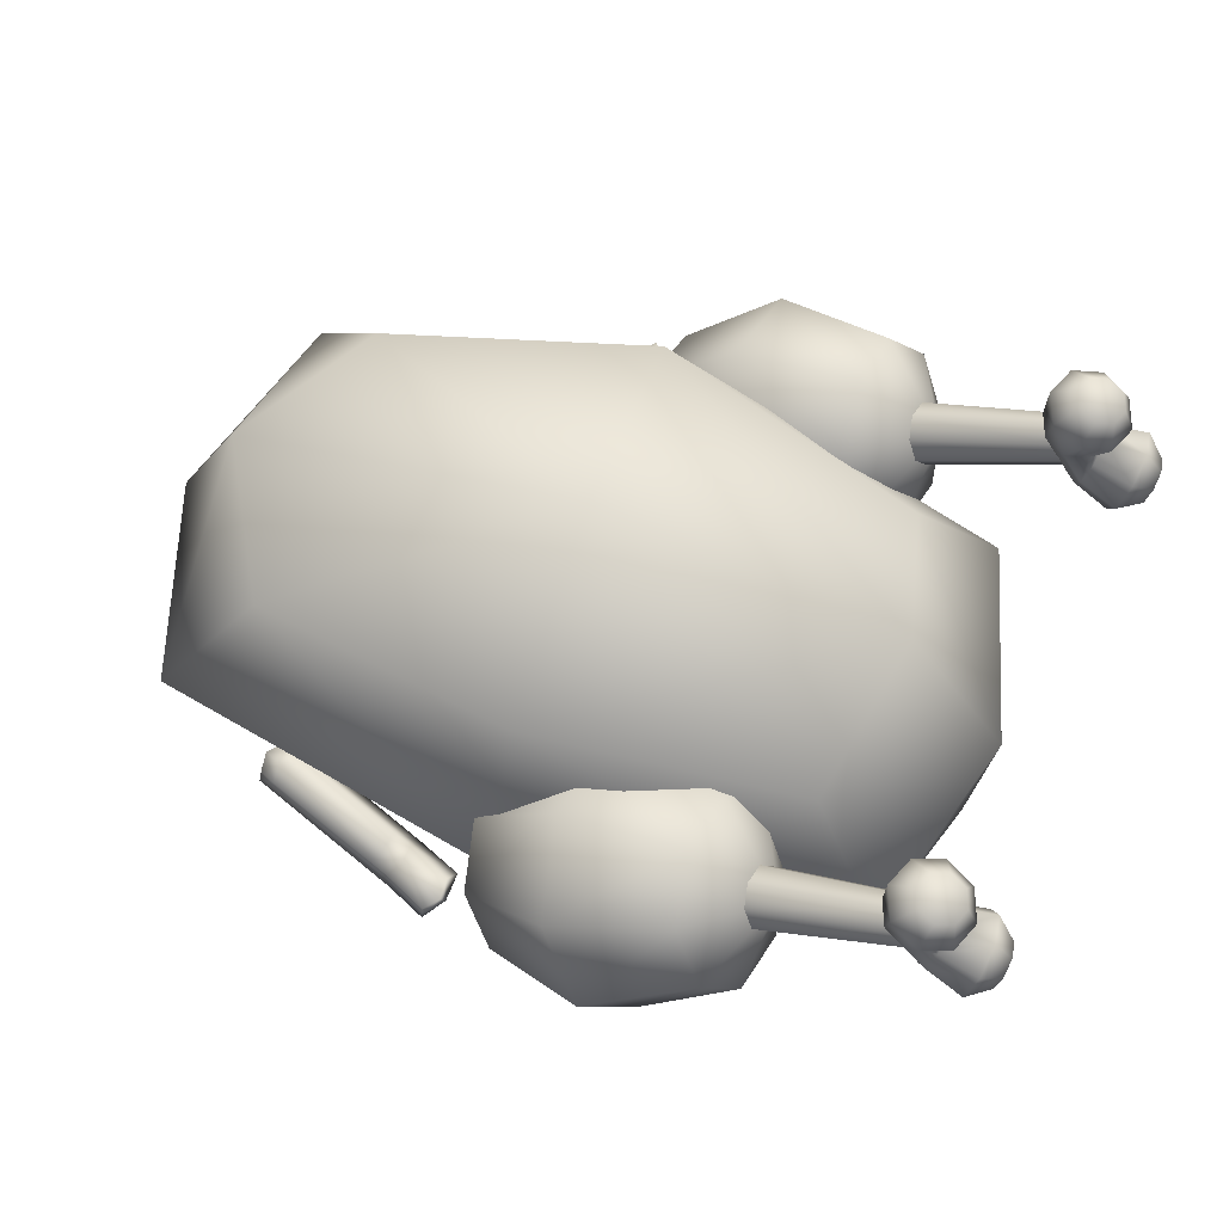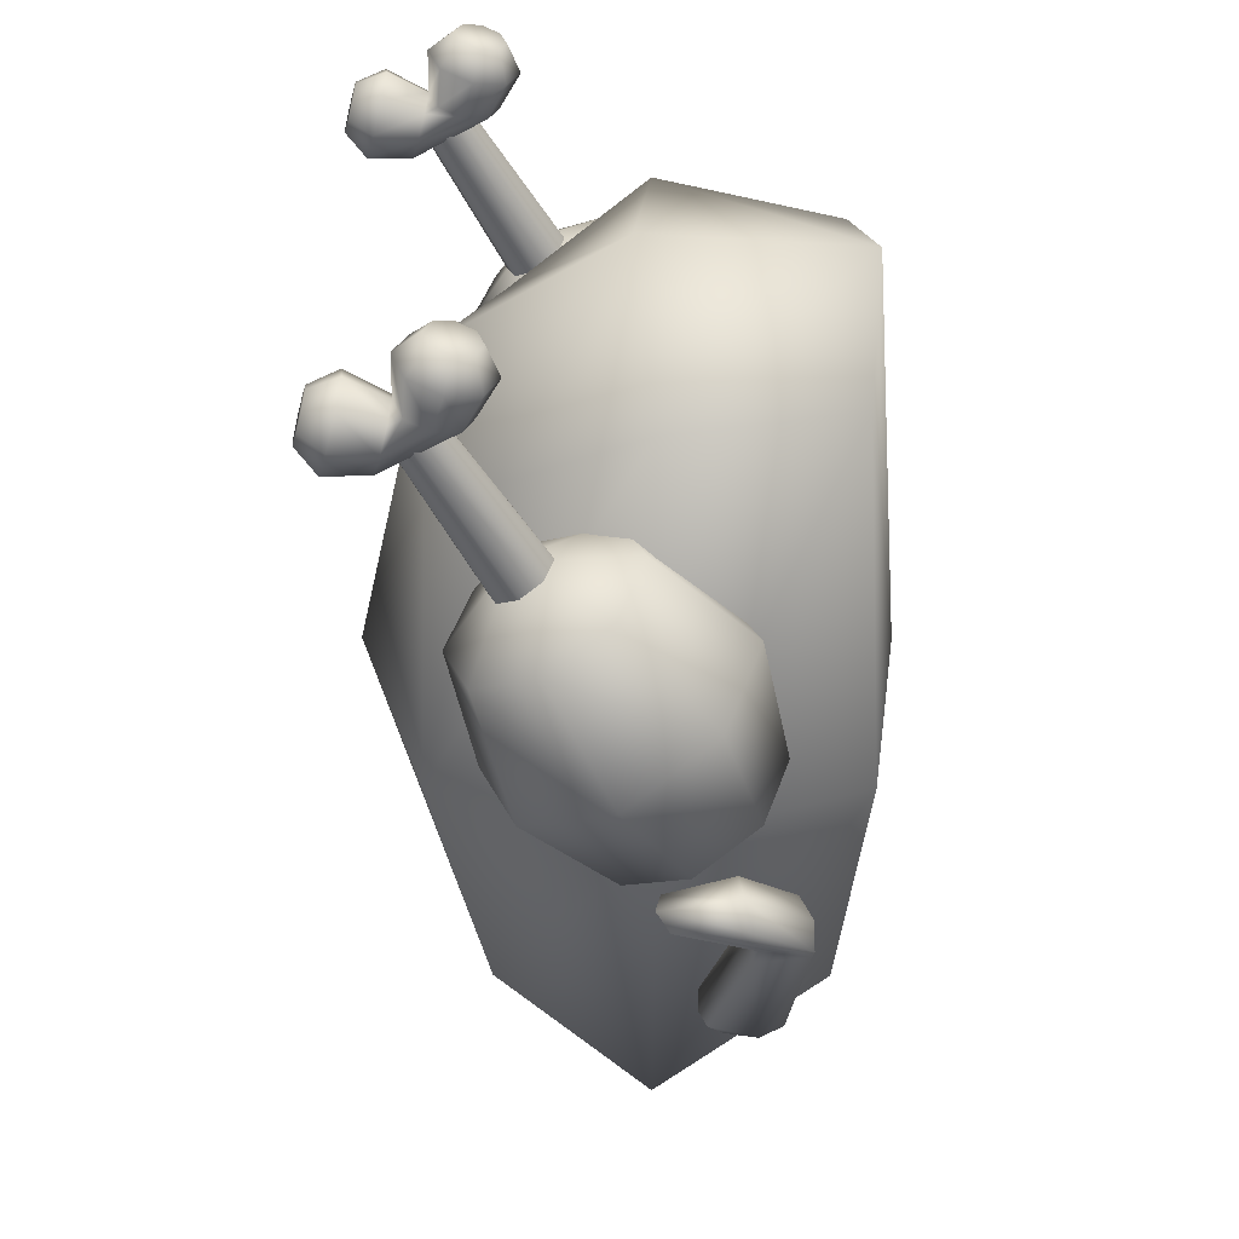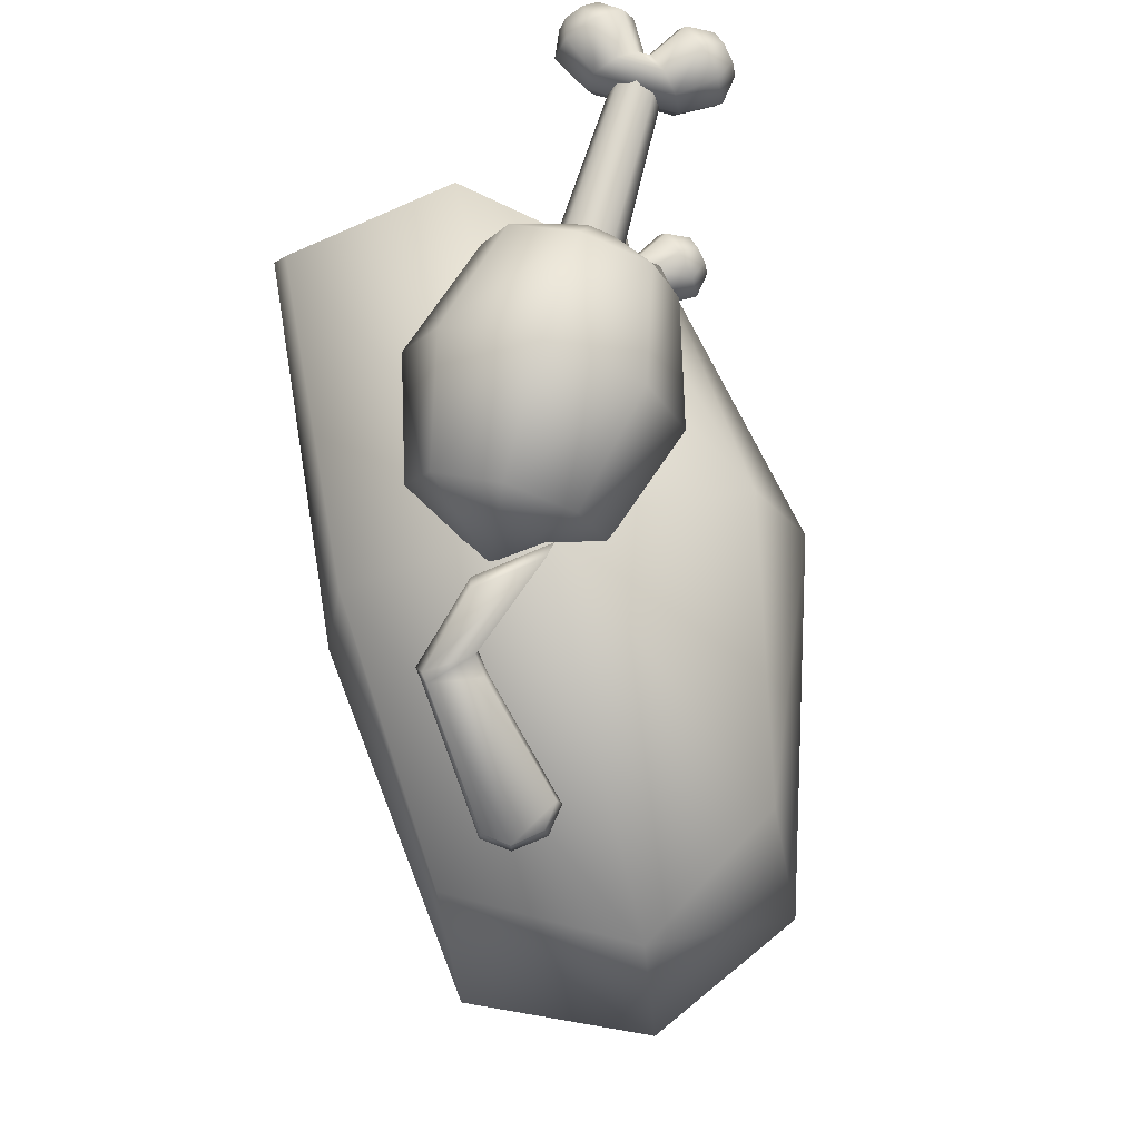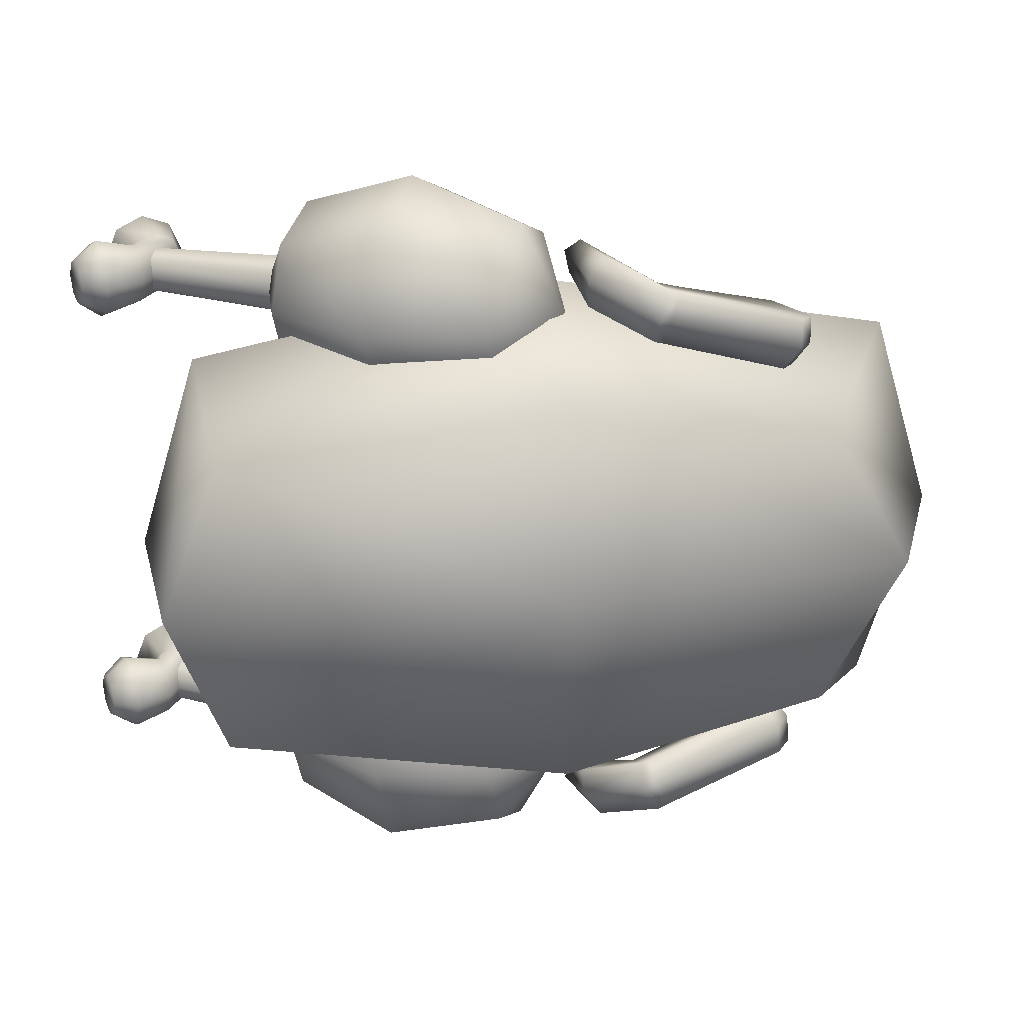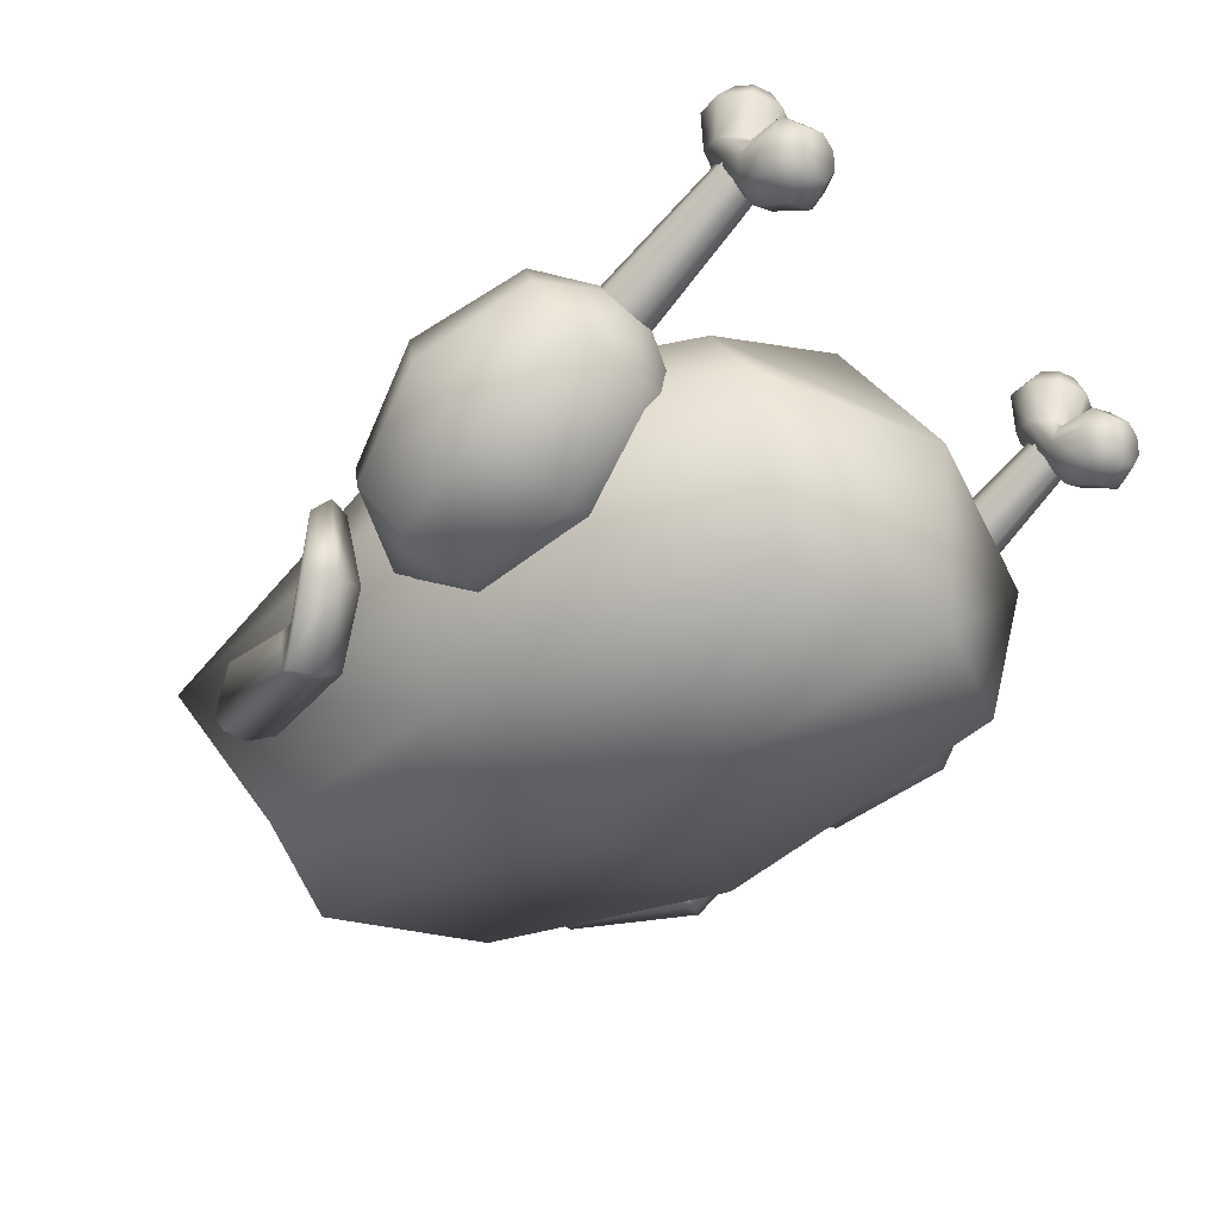
<metadata>
{"format":"obj","ext":"obj","renderer":"f3d","projection":"perspective","resolution":1024,"background":"white","views":[{"elev":66.8,"azim":19.8,"up":"+Z"},{"elev":-52.4,"azim":89.8,"up":"+Y"},{"elev":75.2,"azim":-103.9,"up":"+Y"},{"elev":23.3,"azim":170.2,"up":"+Y"},{"elev":-37.1,"azim":40.8,"up":"+Z"}]}
</metadata>
<code>
v  0.484 -0.3506 0.3239
v  0.5056 -0.3599 0.3181
v  0.5272 -0.3506 0.3123
v  0.5361 -0.3283 0.3099
v  0.5272 -0.306 0.3123
v  0.5056 -0.2967 0.3181
v  0.484 -0.306 0.3239
v  0.4751 -0.3283 0.3263
v  0.455 -0.2985 0.2442
v  0.443 -0.3283 0.2474
v  0.4436 -0.3283 0.3019
v  0.4594 -0.2889 0.2977
v  0.4838 -0.2861 0.2365
v  0.4974 -0.2726 0.2875
v  0.5126 -0.2985 0.2288
v  0.5355 -0.2889 0.2773
v  0.5247 -0.3283 0.2253
v  0.5512 -0.3283 0.2731
v  0.5126 -0.3581 0.2288
v  0.5355 -0.3677 0.2773
v  0.4838 -0.3705 0.2365
v  0.4974 -0.384 0.2875
v  0.455 -0.3581 0.2442
v  0.4594 -0.3677 0.2977
v  0.5897 -0.3506 0.1408
v  0.5874 -0.3283 0.1319
v  0.5897 -0.306 0.1408
v  0.5955 -0.2967 0.1624
v  0.6013 -0.306 0.1839
v  0.6037 -0.3283 0.1929
v  0.6013 -0.3506 0.1839
v  0.5955 -0.3599 0.1624
v  0.5062 -0.2985 0.1554
v  0.5547 -0.2889 0.1325
v  0.5505 -0.3283 0.1168
v  0.503 -0.3283 0.1435
v  0.5139 -0.2861 0.1842
v  0.5649 -0.2726 0.1706
v  0.5217 -0.2985 0.213
v  0.5751 -0.2889 0.2086
v  0.5793 -0.3283 0.2244
v  0.5217 -0.3581 0.213
v  0.5751 -0.3677 0.2086
v  0.5139 -0.3705 0.1842
v  0.5649 -0.384 0.1706
v  0.5062 -0.3581 0.1554
v  0.5547 -0.3677 0.1325
v  0.3055 -0.2986 0.0661
v  0.5022 -0.3058 0.188
v  0.5068 -0.3283 0.18
v  0.3116 -0.3283 0.0555
v  0.2906 -0.2863 0.0919
v  0.4909 -0.2965 0.2075
v  0.2758 -0.2986 0.1176
v  0.4797 -0.3058 0.227
v  0.2696 -0.3283 0.1283
v  0.475 -0.3283 0.235
v  0.2758 -0.358 0.1176
v  0.4797 -0.3508 0.227
v  0.2906 -0.3703 0.0919
v  0.4909 -0.3601 0.2075
v  0.3055 -0.358 0.0661
v  0.5022 -0.3508 0.188
v  -0.0559 -0.3283 -0.1099
v  0.0624 -0.3283 -0.1846
v  0.0442 -0.4159 -0.1532
v  0.0004 -0.4521 -0.0774
v  -0.0433 -0.4159 -0.0016
v  -0.0615 -0.3283 0.0299
v  -0.0433 -0.2407 -0.0016
v  0.0004 -0.2044 -0.0774
v  0.0442 -0.2407 -0.1532
v  0.2241 -0.3283 -0.1505
v  0.1984 -0.4521 -0.1061
v  0.1365 -0.5034 0.0012
v  0.0746 -0.4521 0.1084
v  0.049 -0.3283 0.1528
v  0.0746 -0.2044 0.1084
v  0.1365 -0.1531 0.0012
v  0.1984 -0.2044 -0.1061
v  0.3345 -0.3283 -0.0275
v  0.3164 -0.4159 0.0039
v  0.2726 -0.4521 0.0797
v  0.2288 -0.4159 0.1556
v  0.2107 -0.3283 0.187
v  0.2288 -0.2407 0.1556
v  0.2726 -0.2044 0.0797
v  0.3164 -0.2407 0.0039
v  0.329 -0.3283 0.1123
v  0.4295 -0.2018 -0.2614
v  0.4447 -0.2724 -0.0359
v  -0.0281 -0.3632 -0.0413
v  -0.0281 -0.2724 -0.2883
v  0.3351 -0.2018 0.134
v  -0.0281 -0.2724 0.2211
v  -0.3928 -0.2018 0.1531
v  -0.5205 -0.2724 -0.0413
v  -0.3928 -0.2018 -0.2589
v  -0.0281 0 -0.3263
v  0.5084 -0 -0.2821
v  -0.5061 0 -0.2641
v  -0.6037 0 -0.0413
v  -0.5061 0 0.1651
v  -0.0281 0 0.3085
v  0.381 -0 0.2175
v  0.5249 -0 -0.013
v  -0.3331 -0.2543 -0.1802
v  -0.3549 -0.253 -0.1511
v  -0.3554 -0.2745 -0.1142
v  -0.3291 -0.2891 -0.0938
v  -0.1808 -0.3333 -0.1409
v  -0.1632 -0.3124 -0.2021
v  -0.3795 -0.3191 -0.1666
v  -0.3577 -0.3204 -0.1957
v  -0.1878 -0.3786 -0.2175
v  -0.1973 -0.3776 -0.1513
v  -0.3456 -0.3334 -0.1041
v  -0.3719 -0.3188 -0.1246
v  -0.1716 -0.3451 -0.2177
v  -0.3549 -0.2826 -0.1934
v  -0.0773 -0.3941 -0.0455
v  -0.1544 -0.3419 -0.1456
v  -0.1569 -0.3667 -0.1488
v  -0.0744 -0.4231 -0.0391
v  -0.3783 -0.2814 -0.1613
v  -0.3743 -0.2932 -0.1173
v  -0.3459 -0.3091 -0.0944
v  -0.1508 -0.3165 -0.2043
v  -0.1754 -0.3827 -0.2198
v  -0.1709 -0.3863 -0.156
v  -0.1582 -0.3495 -0.2201
v  -0.1853 -0.3574 -0.1437
v  -0.0813 -0.3594 -0.1319
v  -0.106 -0.4255 -0.1474
v  -0.0938 -0.4384 -0.0559
v  -0.0833 -0.3966 -0.1382
v  0.484 0.3506 0.3239
v  0.4751 0.3283 0.3263
v  0.484 0.306 0.3239
v  0.5056 0.2967 0.3181
v  0.5272 0.306 0.3123
v  0.5361 0.3283 0.3099
v  0.5272 0.3506 0.3123
v  0.5056 0.3599 0.3181
v  0.455 0.2985 0.2442
v  0.4594 0.2889 0.2977
v  0.4436 0.3283 0.3019
v  0.443 0.3283 0.2474
v  0.4838 0.2861 0.2365
v  0.4974 0.2726 0.2875
v  0.5126 0.2985 0.2288
v  0.5355 0.2889 0.2773
v  0.5247 0.3283 0.2253
v  0.5512 0.3283 0.2731
v  0.5126 0.3581 0.2288
v  0.5355 0.3677 0.2773
v  0.4838 0.3705 0.2365
v  0.4974 0.384 0.2875
v  0.455 0.3581 0.2442
v  0.4594 0.3677 0.2977
v  0.5897 0.3506 0.1408
v  0.5955 0.3599 0.1624
v  0.6013 0.3506 0.1839
v  0.6037 0.3283 0.1929
v  0.6013 0.306 0.1839
v  0.5955 0.2967 0.1624
v  0.5897 0.306 0.1408
v  0.5874 0.3283 0.1319
v  0.5062 0.2985 0.1554
v  0.503 0.3283 0.1435
v  0.5505 0.3283 0.1168
v  0.5547 0.2889 0.1325
v  0.5139 0.2861 0.1842
v  0.5649 0.2726 0.1706
v  0.5217 0.2985 0.213
v  0.5751 0.2889 0.2086
v  0.5793 0.3283 0.2244
v  0.5217 0.3581 0.213
v  0.5751 0.3677 0.2086
v  0.5139 0.3705 0.1842
v  0.5649 0.384 0.1706
v  0.5062 0.3581 0.1554
v  0.5547 0.3677 0.1325
v  0.3055 0.2986 0.0661
v  0.3116 0.3283 0.0555
v  0.5068 0.3283 0.18
v  0.5022 0.3058 0.188
v  0.2906 0.2863 0.0919
v  0.4909 0.2965 0.2075
v  0.2758 0.2986 0.1176
v  0.4797 0.3058 0.227
v  0.2696 0.3283 0.1283
v  0.475 0.3283 0.235
v  0.2758 0.358 0.1176
v  0.4797 0.3508 0.227
v  0.2906 0.3703 0.0919
v  0.4909 0.3601 0.2075
v  0.3055 0.358 0.0661
v  0.5022 0.3508 0.188
v  -0.0559 0.3283 -0.1099
v  0.0442 0.4159 -0.1532
v  0.0624 0.3283 -0.1846
v  0.0004 0.4521 -0.0774
v  -0.0433 0.4159 -0.0016
v  -0.0615 0.3283 0.0299
v  -0.0433 0.2407 -0.0016
v  0.0004 0.2044 -0.0774
v  0.0442 0.2407 -0.1532
v  0.1984 0.4521 -0.1061
v  0.2241 0.3283 -0.1505
v  0.1365 0.5034 0.0012
v  0.0746 0.4521 0.1084
v  0.049 0.3283 0.1528
v  0.0746 0.2044 0.1084
v  0.1365 0.1531 0.0012
v  0.1984 0.2044 -0.1061
v  0.3164 0.4159 0.0039
v  0.3345 0.3283 -0.0275
v  0.2726 0.4521 0.0797
v  0.2288 0.4159 0.1556
v  0.2107 0.3283 0.187
v  0.2288 0.2407 0.1556
v  0.2726 0.2044 0.0797
v  0.3164 0.2407 0.0039
v  0.329 0.3283 0.1123
v  0.4295 0.2018 -0.2614
v  -0.0281 0.2724 -0.2883
v  -0.0281 0.3632 -0.0413
v  0.4447 0.2724 -0.0359
v  -0.0281 0.2724 0.2211
v  0.3351 0.2018 0.134
v  -0.3928 0.2018 0.1531
v  -0.5205 0.2724 -0.0413
v  -0.3928 0.2018 -0.2589
v  -0.3386 0.265 -0.1878
v  -0.1667 0.3174 -0.2082
v  -0.181 0.33 -0.144
v  -0.3298 0.2866 -0.0975
v  -0.3575 0.2764 -0.1187
v  -0.3595 0.2605 -0.1583
v  -0.381 0.3293 -0.1632
v  -0.372 0.3225 -0.1219
v  -0.3442 0.3327 -0.1007
v  -0.1954 0.3761 -0.1472
v  -0.1883 0.3862 -0.213
v  -0.3602 0.3338 -0.1926
v  -0.3593 0.2959 -0.1959
v  -0.1739 0.3524 -0.2186
v  -0.0712 0.3713 -0.0452
v  -0.0665 0.3989 -0.0349
v  -0.1557 0.363 -0.148
v  -0.1544 0.338 -0.1485
v  -0.3755 0.2963 -0.1183
v  -0.3816 0.2912 -0.1633
v  -0.3455 0.3073 -0.0946
v  -0.1542 0.3212 -0.2103
v  -0.1688 0.3841 -0.1517
v  -0.1757 0.39 -0.2151
v  -0.1604 0.3565 -0.2209
v  -0.1843 0.3544 -0.1432
v  -0.0801 0.3497 -0.1355
v  -0.0857 0.4174 -0.0485
v  -0.1016 0.4184 -0.1403
v  -0.0803 0.3875 -0.1363
o Chicken
g Chicken
f 1 2 3 4 5 6 7 8
f 9 10 11 12
f 13 9 12 14
f 15 13 14 16
f 17 15 16 18
f 19 17 18 20
f 21 19 20 22
f 23 21 22 24
f 10 23 24 11
f 11 8 7 12
f 12 7 6 14
f 14 6 5 16
f 16 5 4 18
f 18 4 3 20
f 20 3 2 22
f 22 2 1 24
f 24 1 8 11
f 25 26 27 28 29 30 31 32
f 33 34 35 36
f 37 38 34 33
f 39 40 38 37
f 17 41 40 39
f 42 43 41 17
f 44 45 43 42
f 46 47 45 44
f 36 35 47 46
f 35 34 27 26
f 34 38 28 27
f 38 40 29 28
f 40 41 30 29
f 41 43 31 30
f 43 45 32 31
f 45 47 25 32
f 47 35 26 25
f 17 39 15
f 37 13 15 39
f 33 9 13 37
f 36 10 9 33
f 46 23 10 36
f 44 21 23 46
f 42 19 21 44
f 17 19 42
f 48 49 50 51
f 52 53 49 48
f 54 55 53 52
f 56 57 55 54
f 58 59 57 56
f 60 61 59 58
f 62 63 61 60
f 51 50 63 62
f 64 65 66
f 64 66 67
f 64 67 68
f 64 68 69
f 64 69 70
f 64 70 71
f 64 71 72
f 64 72 65
f 65 73 74 66
f 66 74 75 67
f 67 75 76 68
f 68 76 77 69
f 69 77 78 70
f 70 78 79 71
f 71 79 80 72
f 72 80 73 65
f 73 81 82 74
f 74 82 83 75
f 75 83 84 76
f 76 84 85 77
f 77 85 86 78
f 78 86 87 79
f 79 87 88 80
f 80 88 81 73
f 89 82 81
f 89 83 82
f 89 84 83
f 89 85 84
f 89 86 85
f 89 87 86
f 89 88 87
f 89 81 88
f 90 91 92 93
f 91 94 95 92
f 96 97 92 95
f 97 98 93 92
f 90 93 99 100
f 93 98 101 99
f 98 97 102 101
f 97 96 103 102
f 96 95 104 103
f 95 94 105 104
f 94 91 106 105
f 91 90 100 106
f 107 108 109 110 111 112
f 113 114 115 116 117 118
f 107 112 119 120
f 121 122 123 124
f 109 108 125 126
f 114 113 125 120
f 110 109 126 127
f 111 122 128 112
f 115 129 130 116
f 112 128 131 119
f 111 110 127 132
f 122 111 132 123
f 122 121 133 128
f 129 134 135 130
f 128 133 136 131
f 121 124 136 133
f 119 115 114 120
f 123 130 135 124
f 125 113 118 126
f 125 108 107 120
f 126 118 117 127
f 131 129 115 119
f 127 117 116 132
f 132 116 130 123
f 136 134 129 131
f 124 135 134 136
f 137 138 139 140 141 142 143 144
f 145 146 147 148
f 149 150 146 145
f 151 152 150 149
f 153 154 152 151
f 155 156 154 153
f 157 158 156 155
f 159 160 158 157
f 148 147 160 159
f 147 146 139 138
f 146 150 140 139
f 150 152 141 140
f 152 154 142 141
f 154 156 143 142
f 156 158 144 143
f 158 160 137 144
f 160 147 138 137
f 161 162 163 164 165 166 167 168
f 169 170 171 172
f 173 169 172 174
f 175 173 174 176
f 153 175 176 177
f 178 153 177 179
f 180 178 179 181
f 182 180 181 183
f 170 182 183 171
f 171 168 167 172
f 172 167 166 174
f 174 166 165 176
f 176 165 164 177
f 177 164 163 179
f 179 163 162 181
f 181 162 161 183
f 183 161 168 171
f 153 151 175
f 173 175 151 149
f 169 173 149 145
f 170 169 145 148
f 182 170 148 159
f 180 182 159 157
f 178 180 157 155
f 153 178 155
f 184 185 186 187
f 188 184 187 189
f 190 188 189 191
f 192 190 191 193
f 194 192 193 195
f 196 194 195 197
f 198 196 197 199
f 185 198 199 186
f 200 201 202
f 200 203 201
f 200 204 203
f 200 205 204
f 200 206 205
f 200 207 206
f 200 208 207
f 200 202 208
f 202 201 209 210
f 201 203 211 209
f 203 204 212 211
f 204 205 213 212
f 205 206 214 213
f 206 207 215 214
f 207 208 216 215
f 208 202 210 216
f 210 209 217 218
f 209 211 219 217
f 211 212 220 219
f 212 213 221 220
f 213 214 222 221
f 214 215 223 222
f 215 216 224 223
f 216 210 218 224
f 225 218 217
f 225 217 219
f 225 219 220
f 225 220 221
f 225 221 222
f 225 222 223
f 225 223 224
f 225 224 218
f 226 227 228 229
f 229 228 230 231
f 232 230 228 233
f 233 228 227 234
f 226 100 99 227
f 227 99 101 234
f 234 101 102 233
f 233 102 103 232
f 232 103 104 230
f 230 104 105 231
f 231 105 106 229
f 229 106 100 226
f 235 236 237 238 239 240
f 241 242 243 244 245 246
f 235 247 248 236
f 249 250 251 252
f 239 253 254 240
f 246 247 254 241
f 238 255 253 239
f 237 236 256 252
f 245 244 257 258
f 236 248 259 256
f 237 260 255 238
f 252 251 260 237
f 252 256 261 249
f 258 257 262 263
f 256 259 264 261
f 249 261 264 250
f 248 247 246 245
f 251 250 262 257
f 254 253 242 241
f 254 247 235 240
f 253 255 243 242
f 259 248 245 258
f 255 260 244 243
f 260 251 257 244
f 264 259 258 263
f 250 264 263 262

</code>
